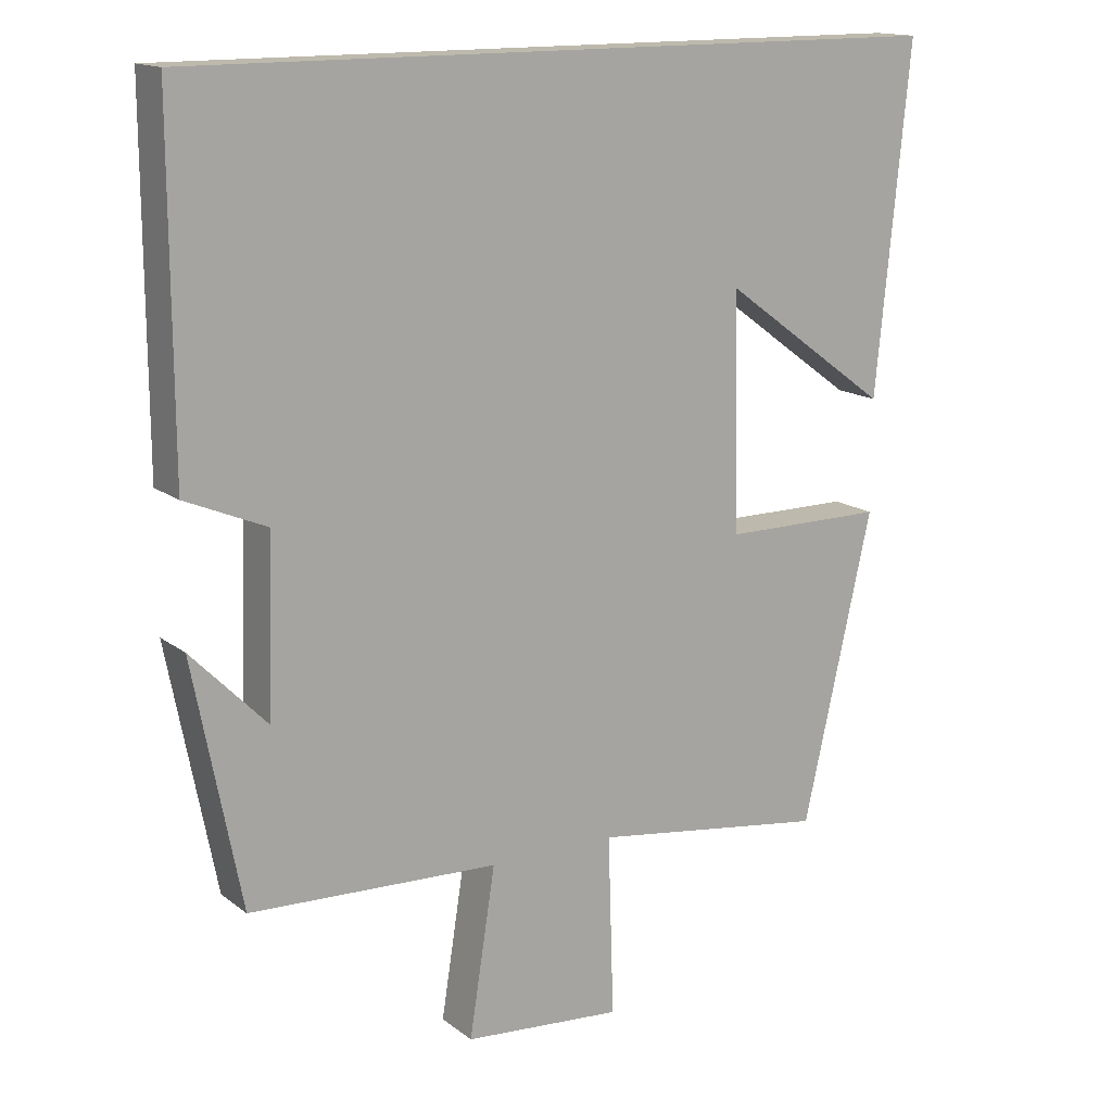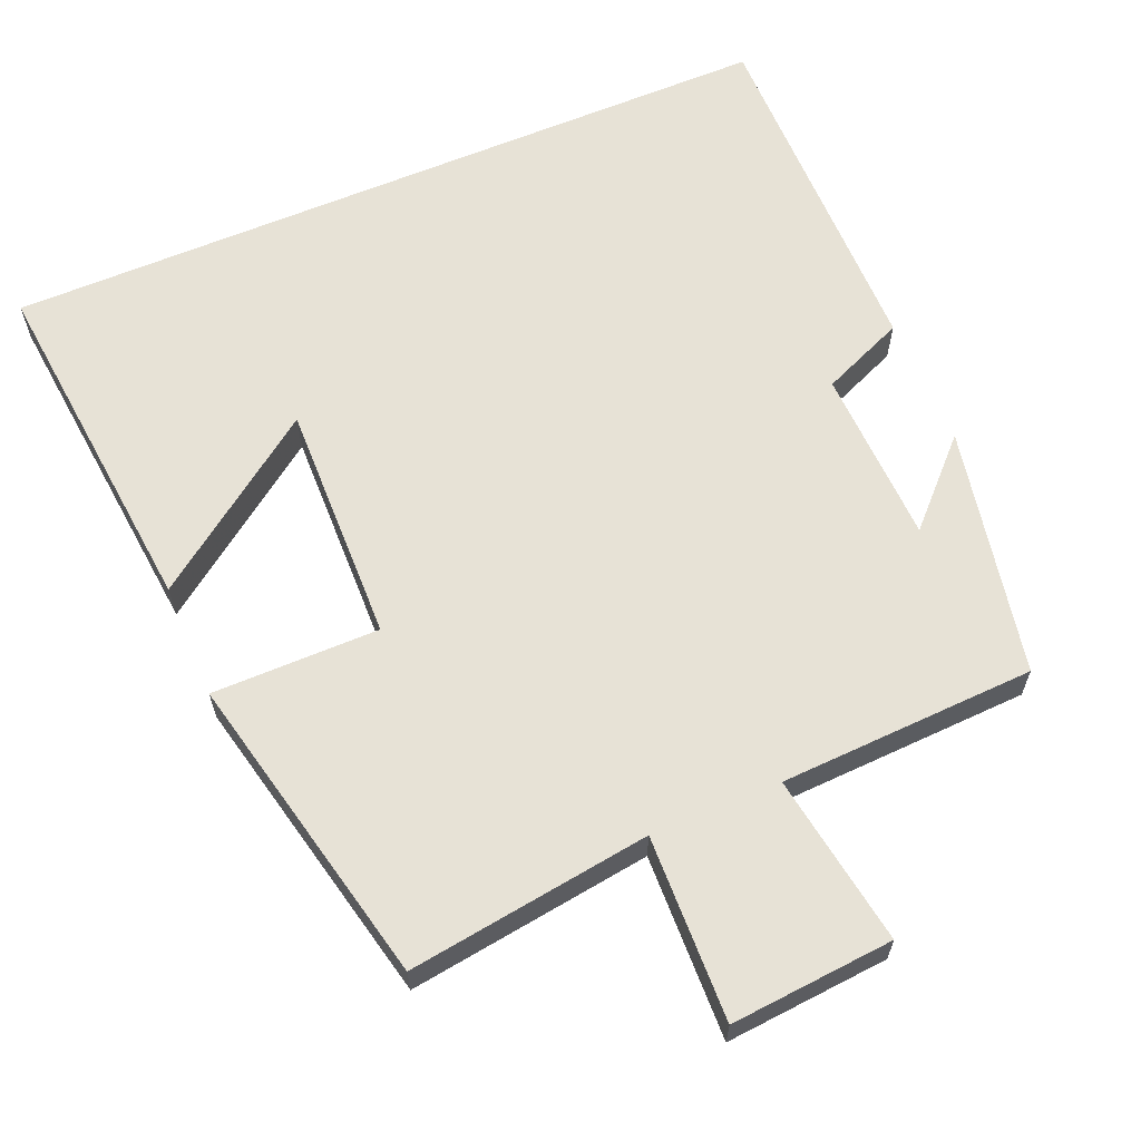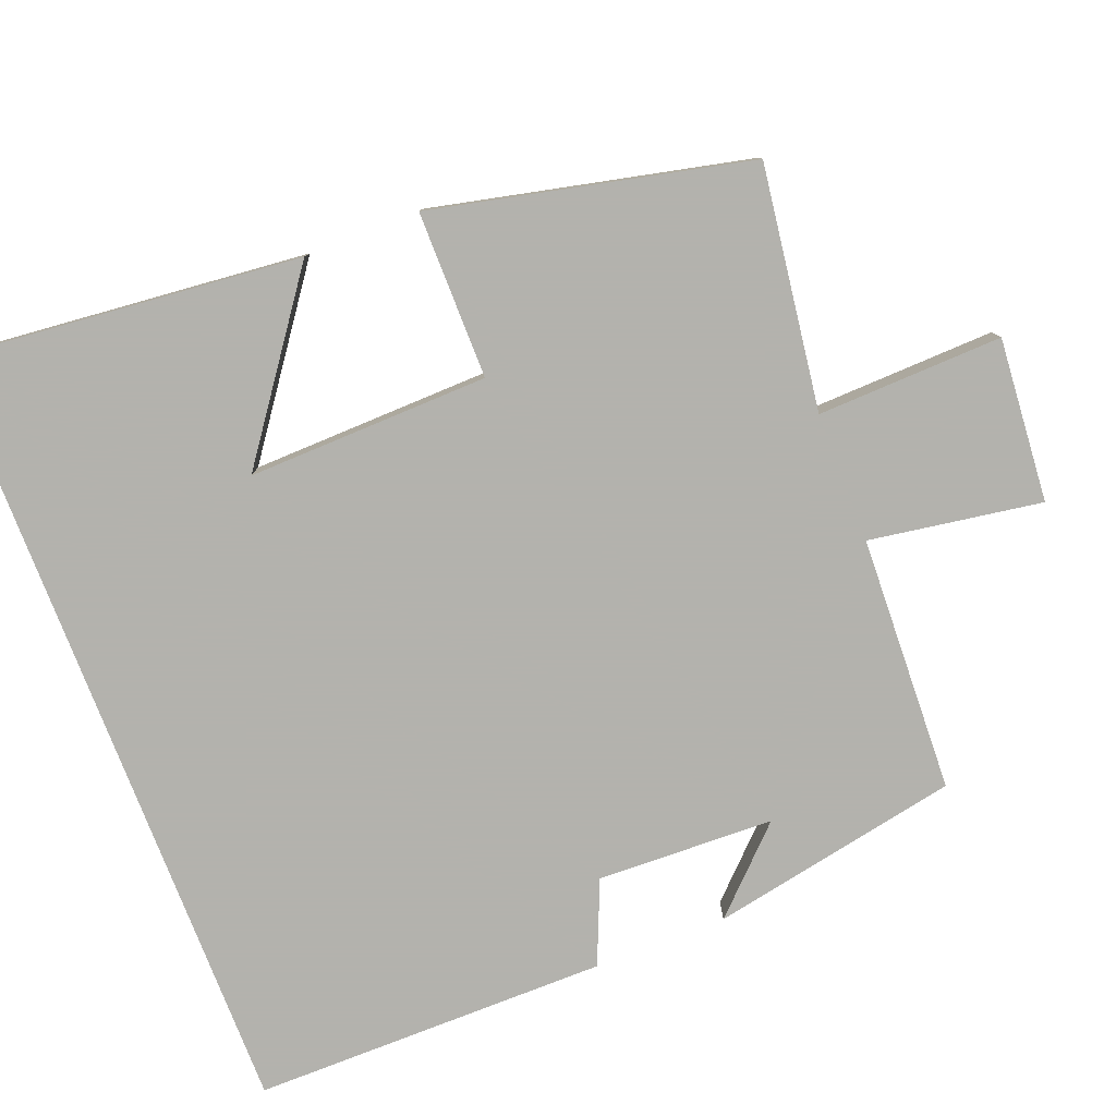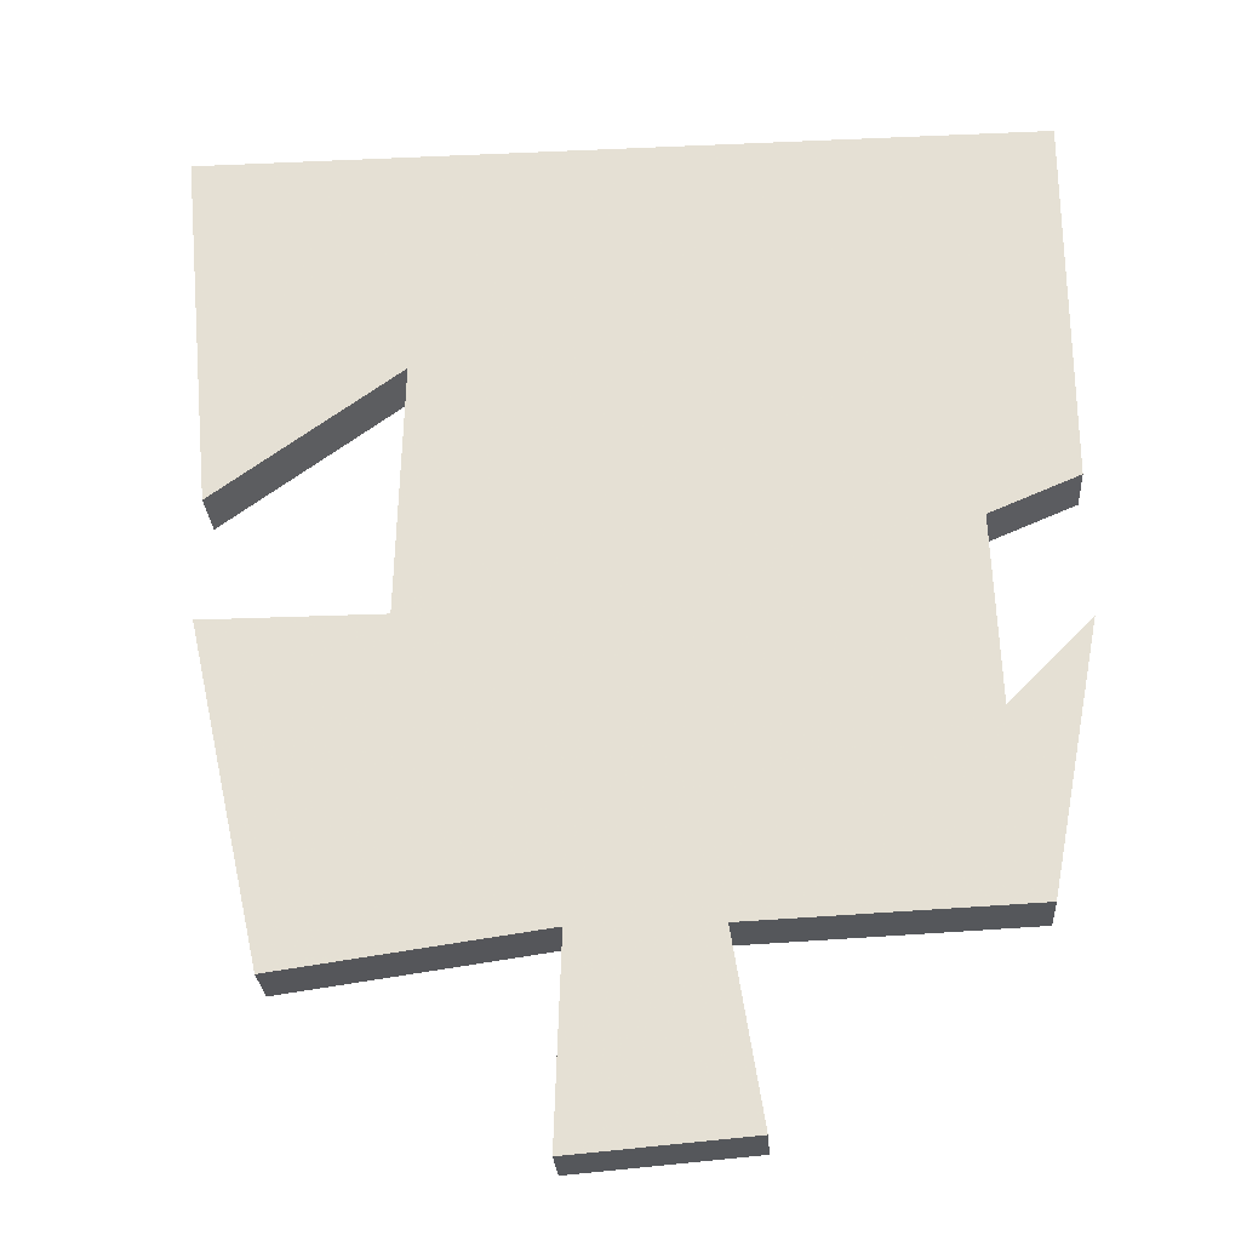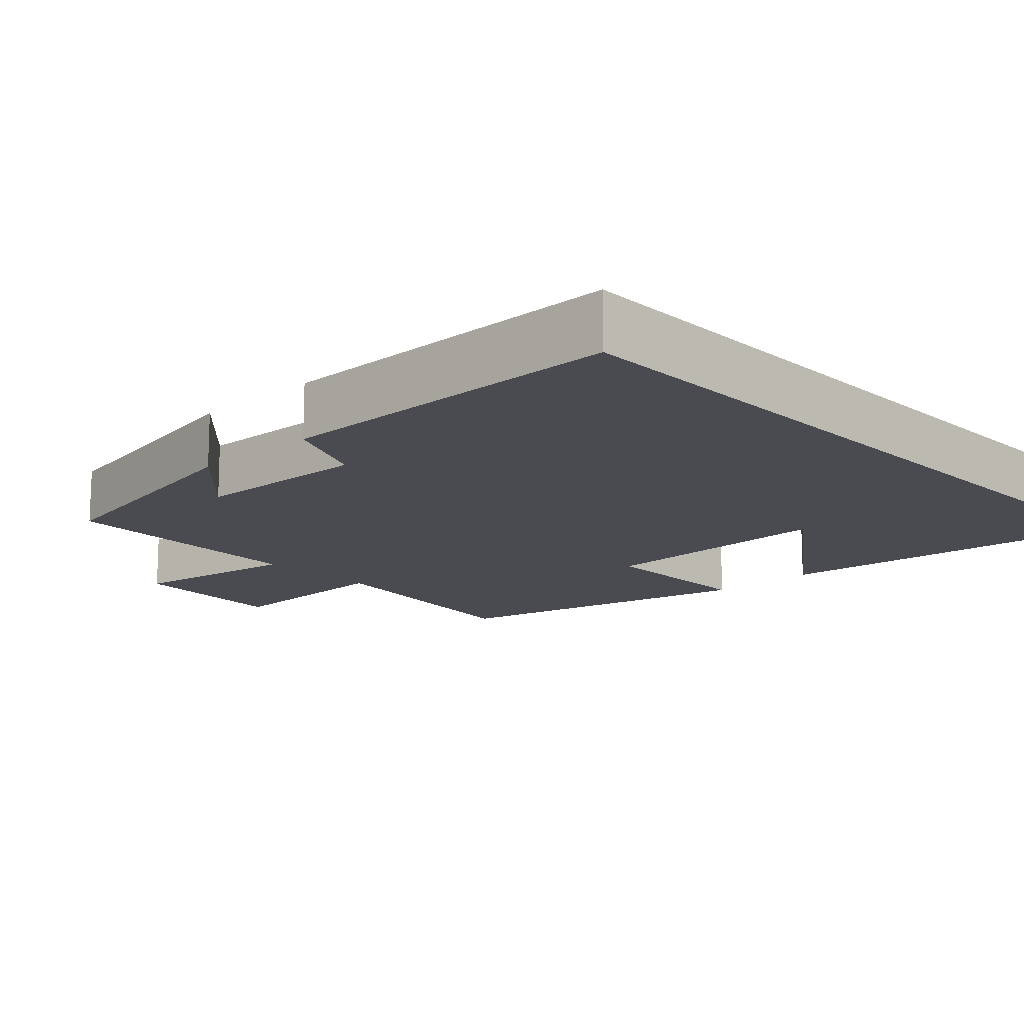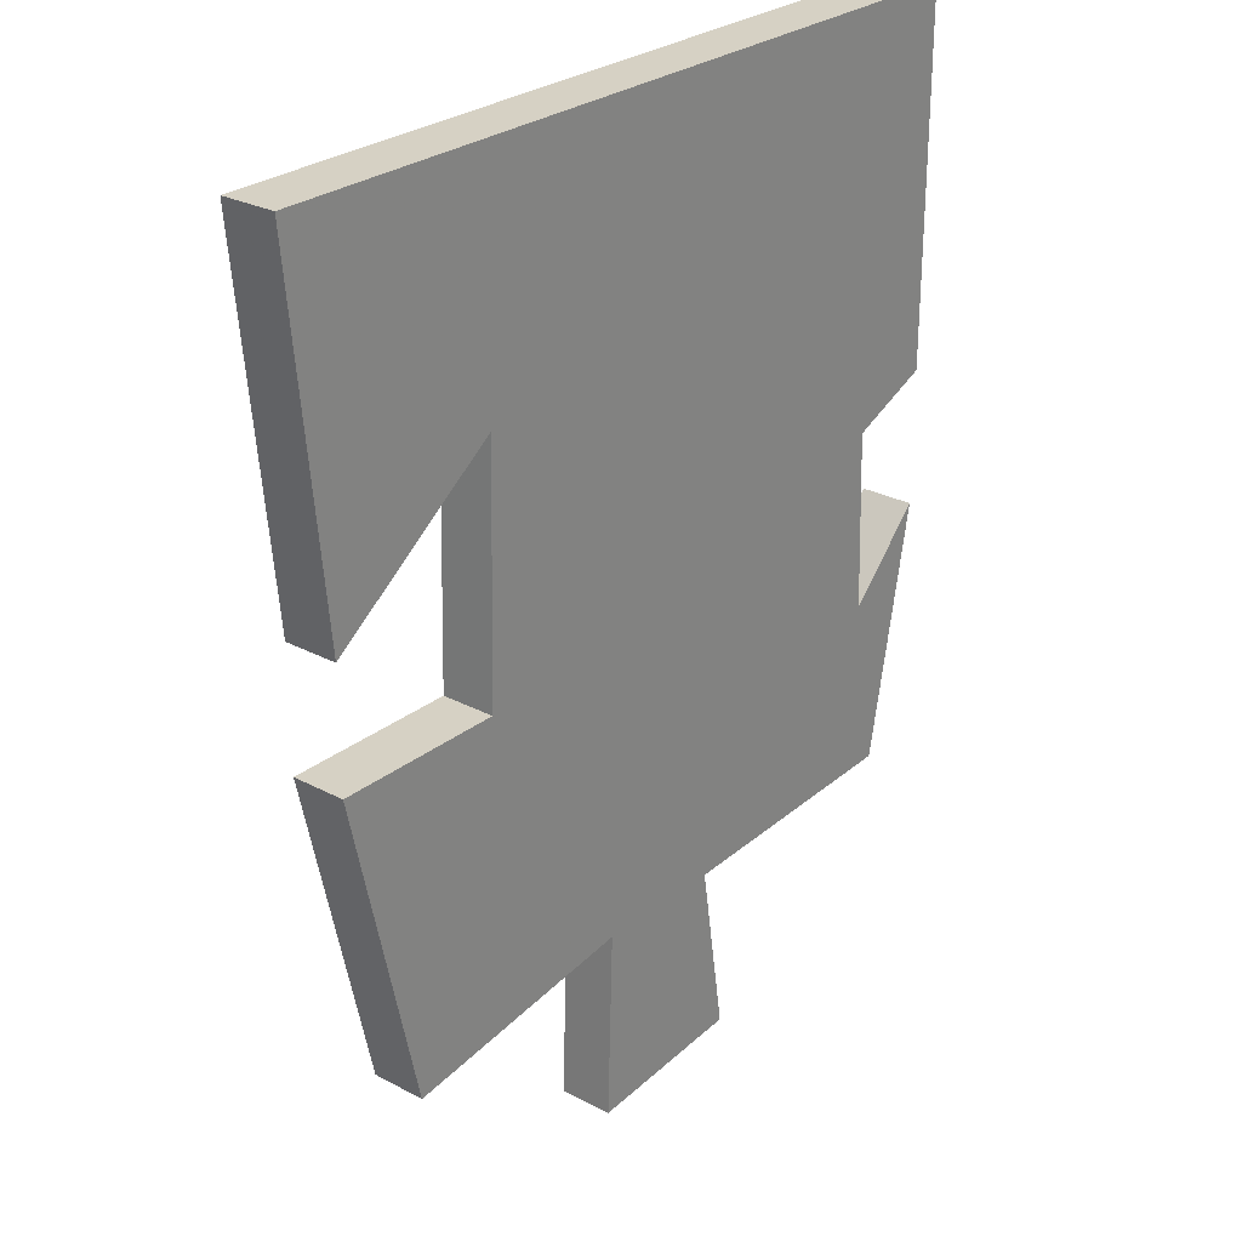
<metadata>
{"format":"obj","ext":"obj","renderer":"f3d","projection":"perspective","resolution":1024,"background":"white","views":[{"elev":15.0,"azim":-32.9,"up":"+Z"},{"elev":62.9,"azim":157.1,"up":"+Y"},{"elev":-79.4,"azim":111.3,"up":"+Y"},{"elev":-27.1,"azim":-176.1,"up":"+Z"},{"elev":-14.5,"azim":-46.8,"up":"+Y"},{"elev":27.0,"azim":129.5,"up":"+Z"}]}
</metadata>
<code>
v 0.546 0.07 0.5
v 0.5 0.07 0.03
v 0.269 0.07 0.198
v 0.277 0.07 -0.124
v 0.5 0.07 -0.124
v 0.405 0.07 -0.545
v 0.081 0.07 -0.5
v 0.089 0.07 -0.747
v -0.129 0.07 -0.729
v -0.093 0.07 -0.5
v -0.435 0.07 -0.486
v -0.5 0.07 -0.153
v -0.397 0.07 -0.258
v -0.389 0.07 -0.022
v -0.5 0.07 0.025
v -0.501 0.07 0.5
v 0.546 0 0.5
v 0.5 0 0.03
v 0.269 0 0.198
v 0.277 0 -0.124
v 0.5 0 -0.124
v 0.405 0 -0.545
v 0.081 0 -0.5
v 0.089 0 -0.747
v -0.129 0 -0.729
v -0.093 0 -0.5
v -0.435 0 -0.486
v -0.5 0 -0.153
v -0.397 0 -0.258
v -0.389 0 -0.022
v -0.5 0 0.025
v -0.501 0 0.5
f 14 15 16 1
f 13 14 1
f 11 12 13
f 10 11 13
f 7 8 9 10
f 7 10 13
f 6 7 13
f 5 6 13
f 4 5 13
f 3 4 13
f 1 2 3
f 1 3 13
f 17 32 31 30
f 17 30 29
f 29 28 27
f 29 27 26
f 26 25 24 23
f 29 26 23
f 29 23 22
f 29 22 21
f 29 21 20
f 29 20 19
f 19 18 17
f 29 19 17
f 1 17 18 2
f 2 18 19 3
f 3 19 20 4
f 4 20 21 5
f 5 21 22 6
f 6 22 23 7
f 7 23 24 8
f 8 24 25 9
f 9 25 26 10
f 10 26 27 11
f 11 27 28 12
f 12 28 29 13
f 13 29 30 14
f 14 30 31 15
f 15 31 32 16
f 16 32 17 1

</code>
